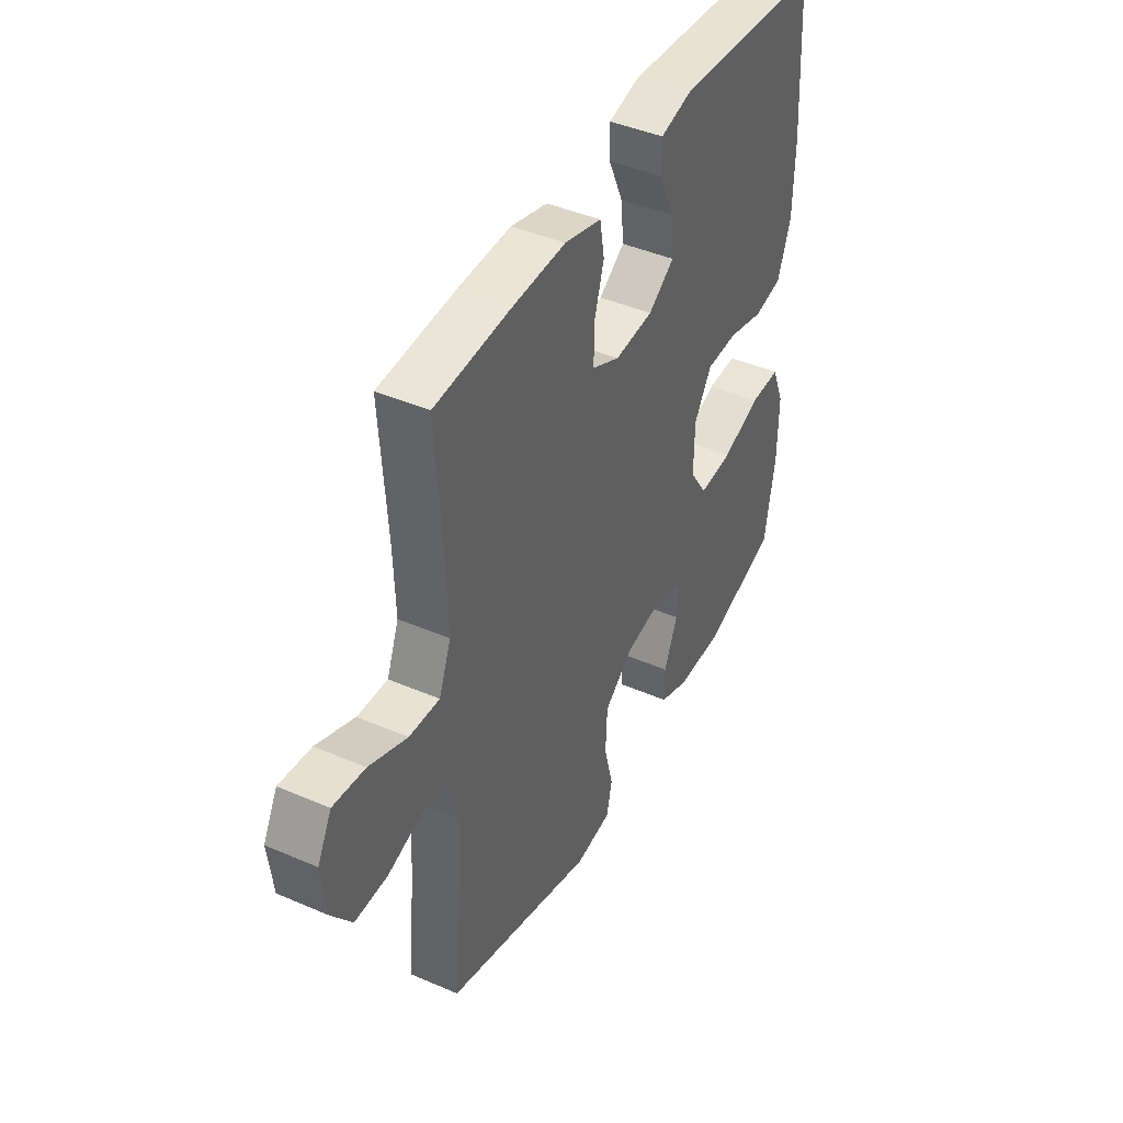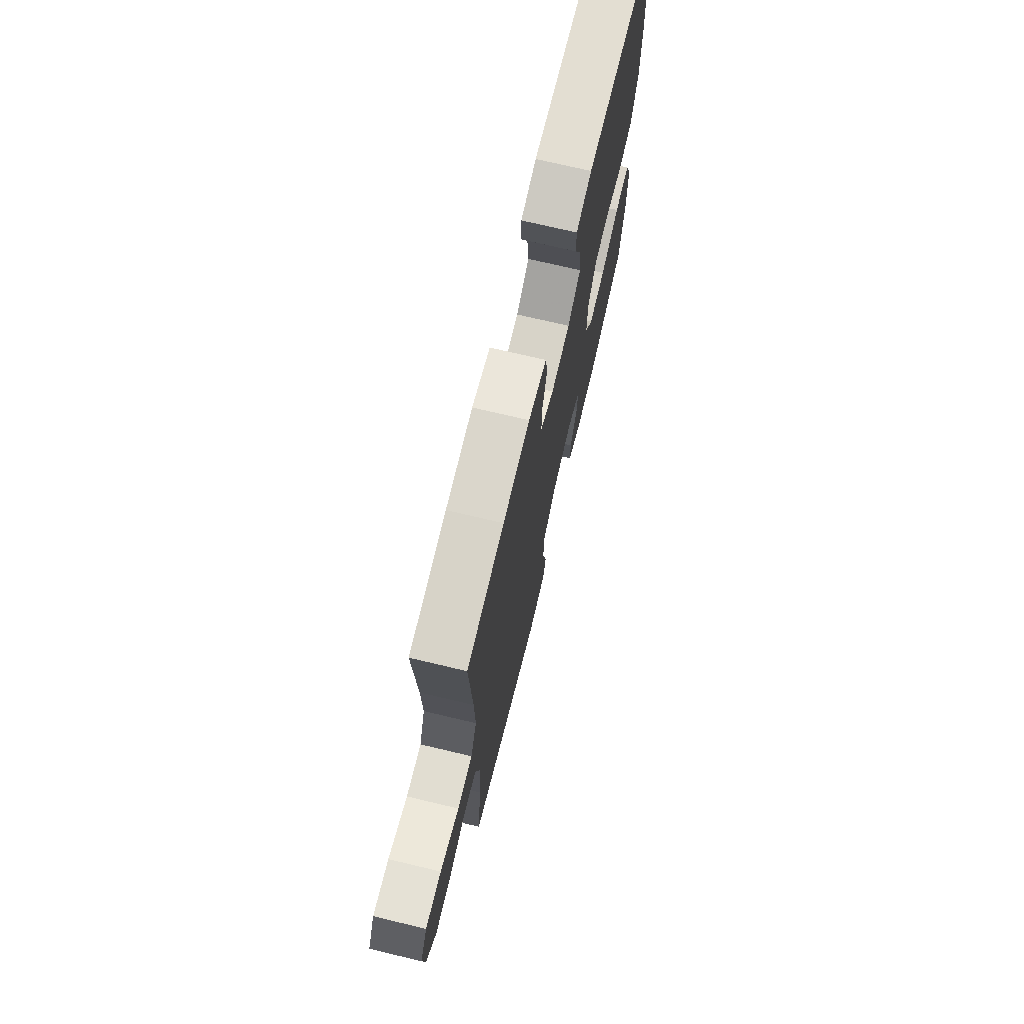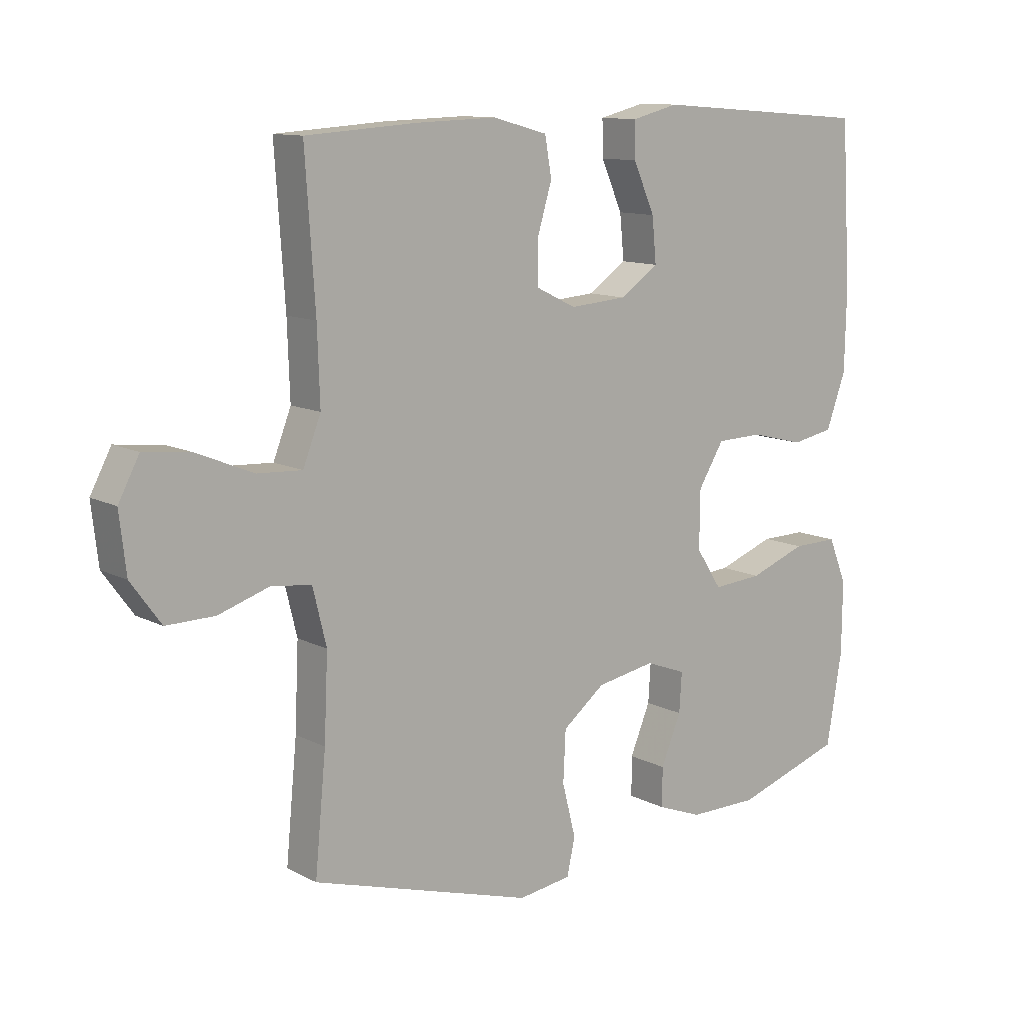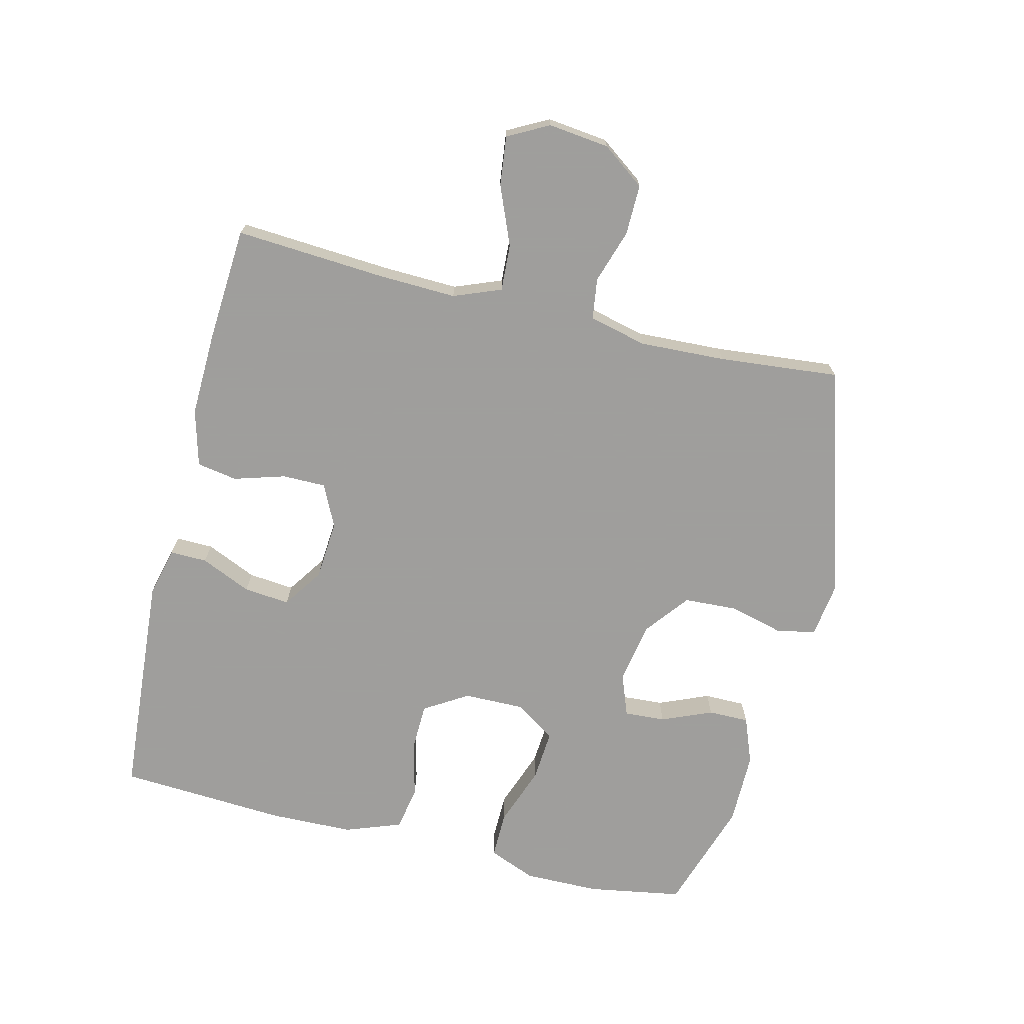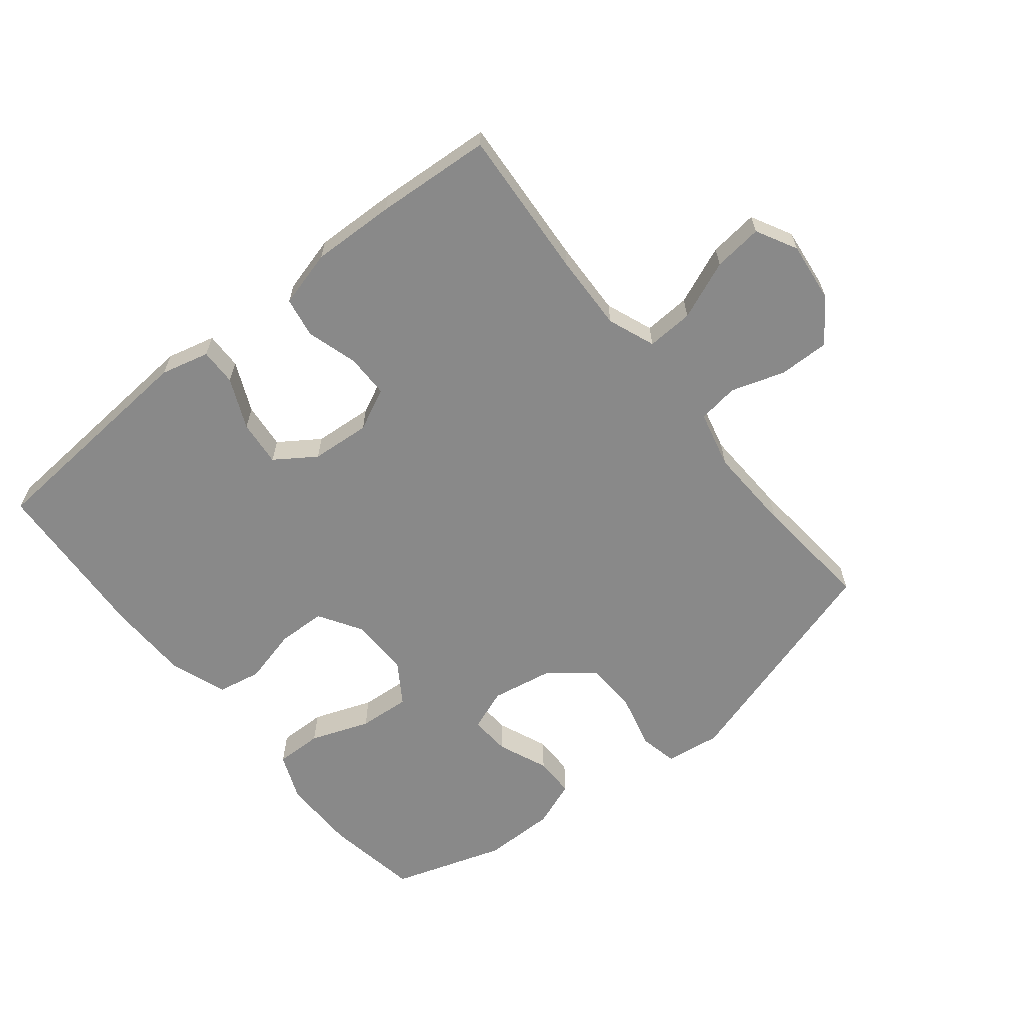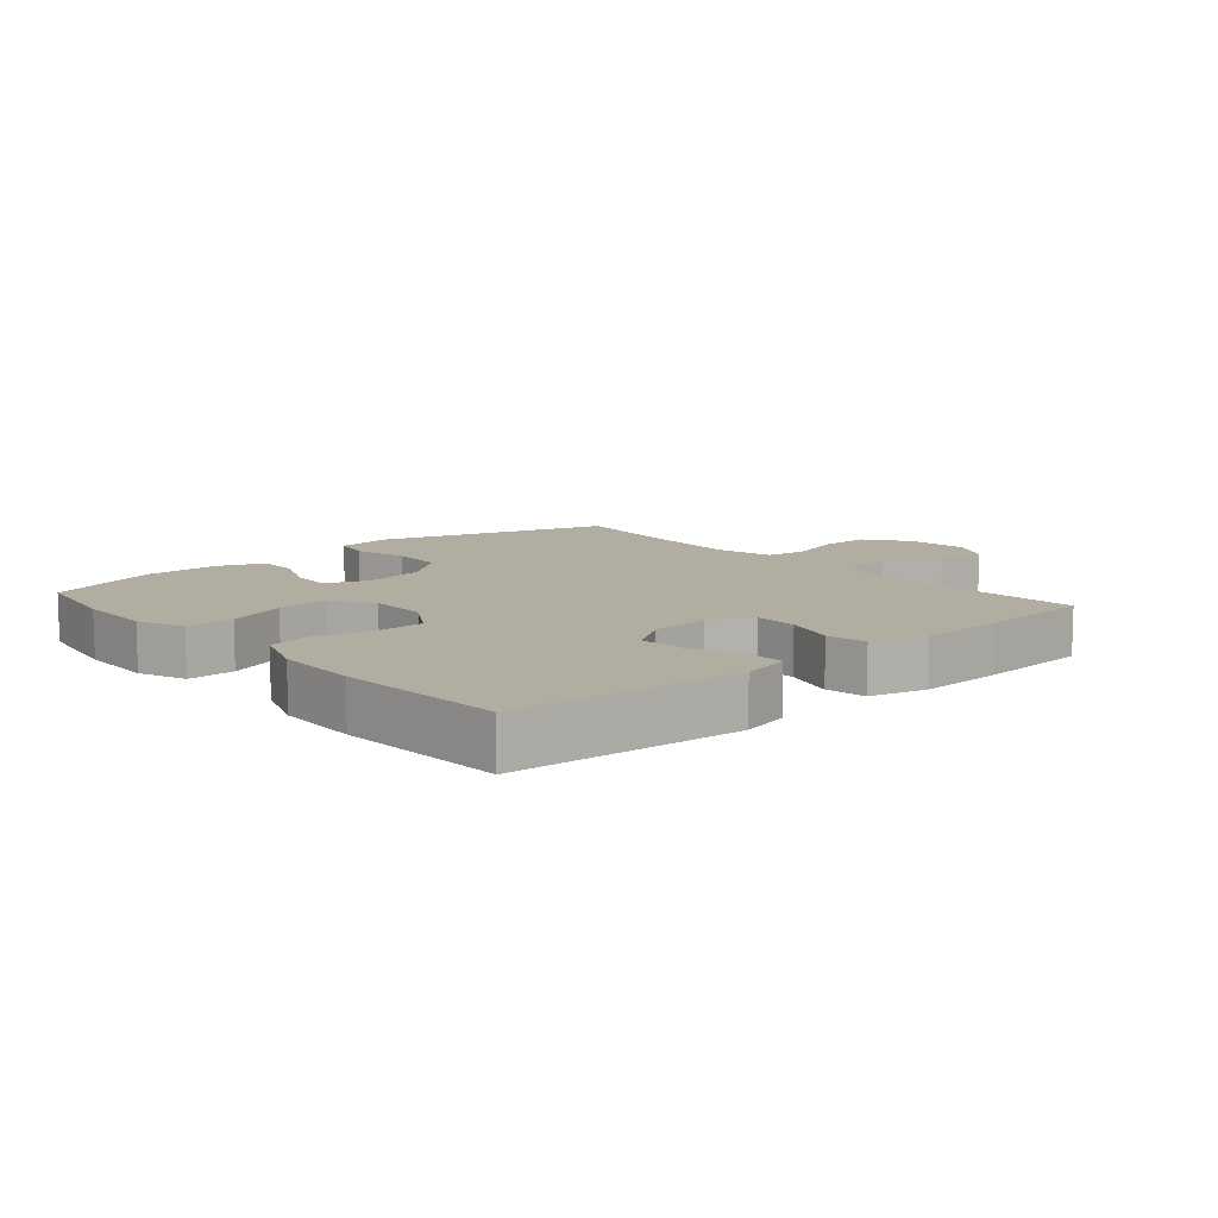
<metadata>
{"format":"obj","ext":"obj","renderer":"f3d","projection":"perspective","resolution":1024,"background":"white","views":[{"elev":43.0,"azim":117.2,"up":"+Z"},{"elev":72.1,"azim":103.4,"up":"+Z"},{"elev":11.5,"azim":140.9,"up":"+Z"},{"elev":-71.1,"azim":76.3,"up":"+Y"},{"elev":-63.0,"azim":38.7,"up":"+Y"},{"elev":10.3,"azim":-40.8,"up":"+Y"}]}
</metadata>
<code>
v -0.5 0.07 0.5
v -0.262 0.07 0.518
v -0.143 0.07 0.527
v -0.067 0.07 0.508
v -0.068 0.07 0.45
v -0.103 0.07 0.371
v -0.11 0.07 0.299
v -0.047 0.07 0.256
v 0.046 0.07 0.249
v 0.112 0.07 0.281
v 0.112 0.07 0.349
v 0.088 0.07 0.429
v 0.099 0.07 0.492
v 0.188 0.07 0.516
v 0.319 0.07 0.512
v 0.5 0.07 0.5
v 0.484 0.07 0.263
v 0.48 0.07 0.143
v 0.509 0.07 0.069
v 0.582 0.07 0.073
v 0.674 0.07 0.111
v 0.751 0.07 0.12
v 0.785 0.07 0.056
v 0.774 0.07 -0.039
v 0.725 0.07 -0.106
v 0.646 0.07 -0.105
v 0.562 0.07 -0.078
v 0.498 0.07 -0.087
v 0.476 0.07 -0.177
v 0.482 0.07 -0.312
v 0.5 0.07 -0.5
v 0.139 0.07 -0.609
v 0.052 0.07 -0.597
v 0.039 0.07 -0.537
v 0.061 0.07 -0.451
v 0.057 0.07 -0.368
v -0.012 0.07 -0.314
v -0.108 0.07 -0.297
v -0.174 0.07 -0.322
v -0.17 0.07 -0.386
v -0.137 0.07 -0.465
v -0.137 0.07 -0.529
v -0.21 0.07 -0.557
v -0.324 0.07 -0.557
v -0.5 0.07 -0.5
v -0.525 0.07 -0.352
v -0.526 0.07 -0.234
v -0.496 0.07 -0.16
v -0.422 0.07 -0.161
v -0.329 0.07 -0.195
v -0.248 0.07 -0.201
v -0.206 0.07 -0.137
v -0.207 0.07 -0.043
v -0.249 0.07 0.025
v -0.325 0.07 0.027
v -0.412 0.07 0.005
v -0.481 0.07 0.018
v -0.513 0.07 0.106
v -0.516 0.07 0.236
v -0.5 0 0.5
v -0.262 0 0.518
v -0.143 0 0.527
v -0.067 0 0.508
v -0.068 0 0.45
v -0.103 0 0.371
v -0.11 0 0.299
v -0.047 0 0.256
v 0.046 0 0.249
v 0.112 0 0.281
v 0.112 0 0.349
v 0.088 0 0.429
v 0.099 0 0.492
v 0.188 0 0.516
v 0.319 0 0.512
v 0.5 0 0.5
v 0.484 0 0.263
v 0.48 0 0.143
v 0.509 0 0.069
v 0.582 0 0.073
v 0.674 0 0.111
v 0.751 0 0.12
v 0.785 0 0.056
v 0.774 0 -0.039
v 0.725 0 -0.106
v 0.646 0 -0.105
v 0.562 0 -0.078
v 0.498 0 -0.087
v 0.476 0 -0.177
v 0.482 0 -0.312
v 0.5 0 -0.5
v 0.139 0 -0.609
v 0.052 0 -0.597
v 0.039 0 -0.537
v 0.061 0 -0.451
v 0.057 0 -0.368
v -0.012 0 -0.314
v -0.108 0 -0.297
v -0.174 0 -0.322
v -0.17 0 -0.386
v -0.137 0 -0.465
v -0.137 0 -0.529
v -0.21 0 -0.557
v -0.324 0 -0.557
v -0.5 0 -0.5
v -0.525 0 -0.352
v -0.526 0 -0.234
v -0.496 0 -0.16
v -0.422 0 -0.161
v -0.329 0 -0.195
v -0.248 0 -0.201
v -0.206 0 -0.137
v -0.207 0 -0.043
v -0.249 0 0.025
v -0.325 0 0.027
v -0.412 0 0.005
v -0.481 0 0.018
v -0.513 0 0.106
v -0.516 0 0.236
f 58 59 1 2
f 55 56 57 58
f 54 55 58 2
f 53 54 2 3
f 52 53 3
f 47 48 49 50
f 47 50 51
f 46 47 51
f 45 46 51
f 44 45 51
f 43 44 51 52
f 40 41 42 43
f 39 40 43 52
f 32 33 34 35
f 30 31 32 35
f 29 30 35 36
f 28 29 36 37
f 24 25 26 27
f 24 27 28
f 23 24 28
f 20 21 22 23
f 19 20 23 28
f 18 19 28 37
f 14 15 16 17
f 11 12 13 14
f 10 11 14 17
f 9 10 17 18
f 3 4 5 6
f 3 6 7
f 38 39 52 3
f 8 9 18 37
f 7 8 37 38
f 3 7 38
f 61 60 118 117
f 117 116 115 114
f 61 117 114 113
f 62 61 113 112
f 62 112 111
f 109 108 107 106
f 110 109 106
f 110 106 105
f 110 105 104
f 110 104 103
f 111 110 103 102
f 102 101 100 99
f 111 102 99 98
f 94 93 92 91
f 94 91 90 89
f 95 94 89 88
f 96 95 88 87
f 86 85 84 83
f 87 86 83
f 87 83 82
f 82 81 80 79
f 87 82 79 78
f 96 87 78 77
f 76 75 74 73
f 73 72 71 70
f 76 73 70 69
f 77 76 69 68
f 65 64 63 62
f 66 65 62
f 62 111 98 97
f 96 77 68 67
f 97 96 67 66
f 97 66 62
f 1 60 61 2
f 2 61 62 3
f 3 62 63 4
f 4 63 64 5
f 5 64 65 6
f 6 65 66 7
f 7 66 67 8
f 8 67 68 9
f 9 68 69 10
f 10 69 70 11
f 11 70 71 12
f 12 71 72 13
f 13 72 73 14
f 14 73 74 15
f 15 74 75 16
f 16 75 76 17
f 17 76 77 18
f 18 77 78 19
f 19 78 79 20
f 20 79 80 21
f 21 80 81 22
f 22 81 82 23
f 23 82 83 24
f 24 83 84 25
f 25 84 85 26
f 26 85 86 27
f 27 86 87 28
f 28 87 88 29
f 29 88 89 30
f 30 89 90 31
f 31 90 91 32
f 32 91 92 33
f 33 92 93 34
f 34 93 94 35
f 35 94 95 36
f 36 95 96 37
f 37 96 97 38
f 38 97 98 39
f 39 98 99 40
f 40 99 100 41
f 41 100 101 42
f 42 101 102 43
f 43 102 103 44
f 44 103 104 45
f 45 104 105 46
f 46 105 106 47
f 47 106 107 48
f 48 107 108 49
f 49 108 109 50
f 50 109 110 51
f 51 110 111 52
f 52 111 112 53
f 53 112 113 54
f 54 113 114 55
f 55 114 115 56
f 56 115 116 57
f 57 116 117 58
f 58 117 118 59
f 59 118 60 1

</code>
